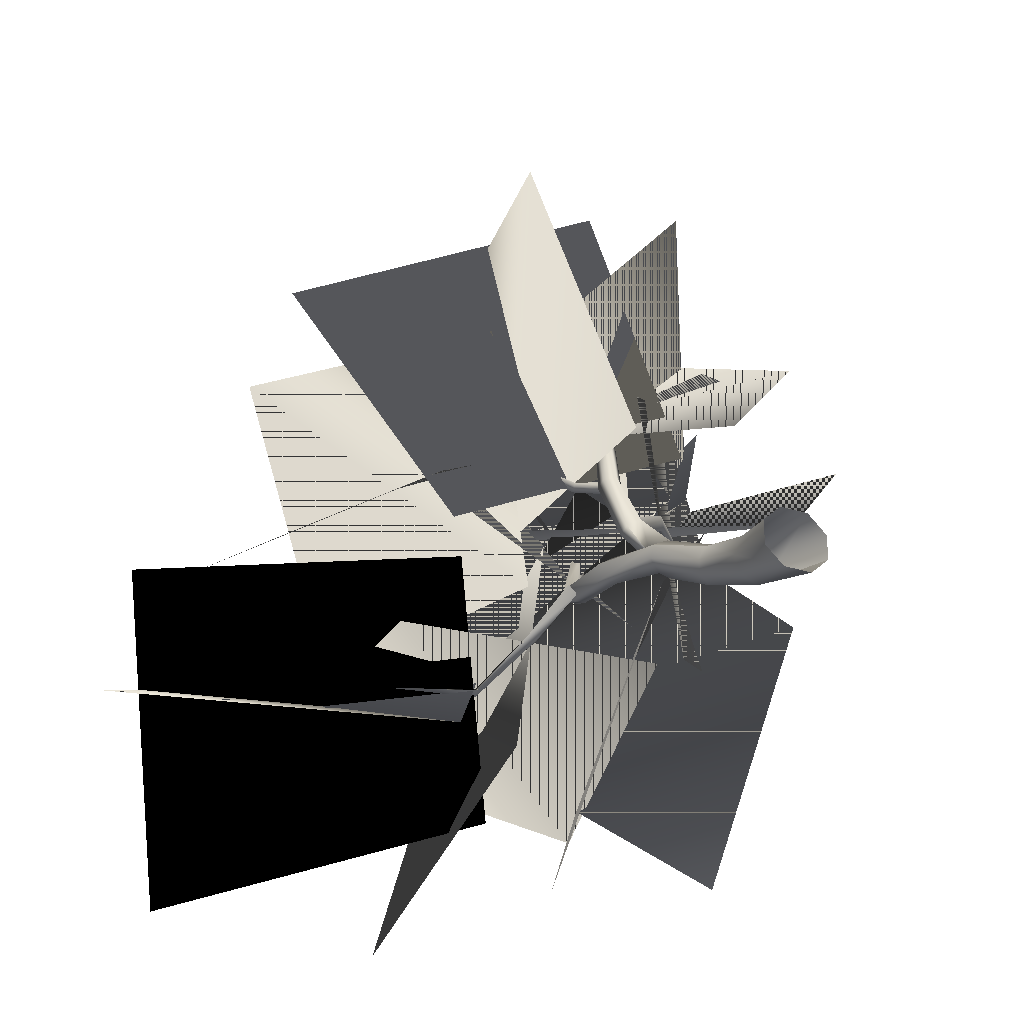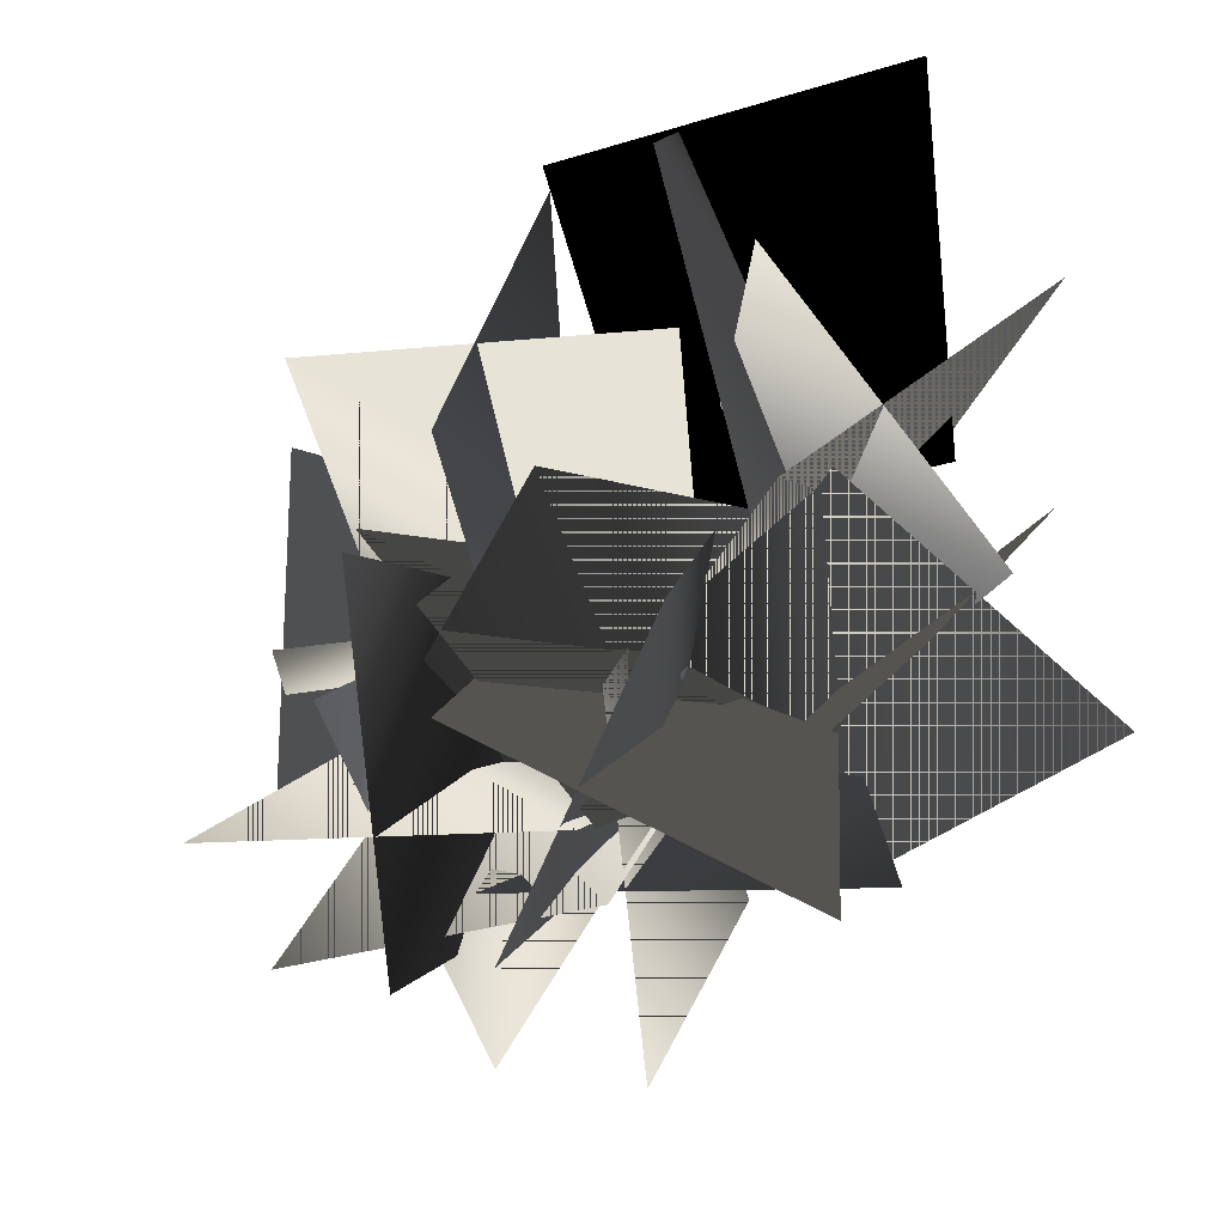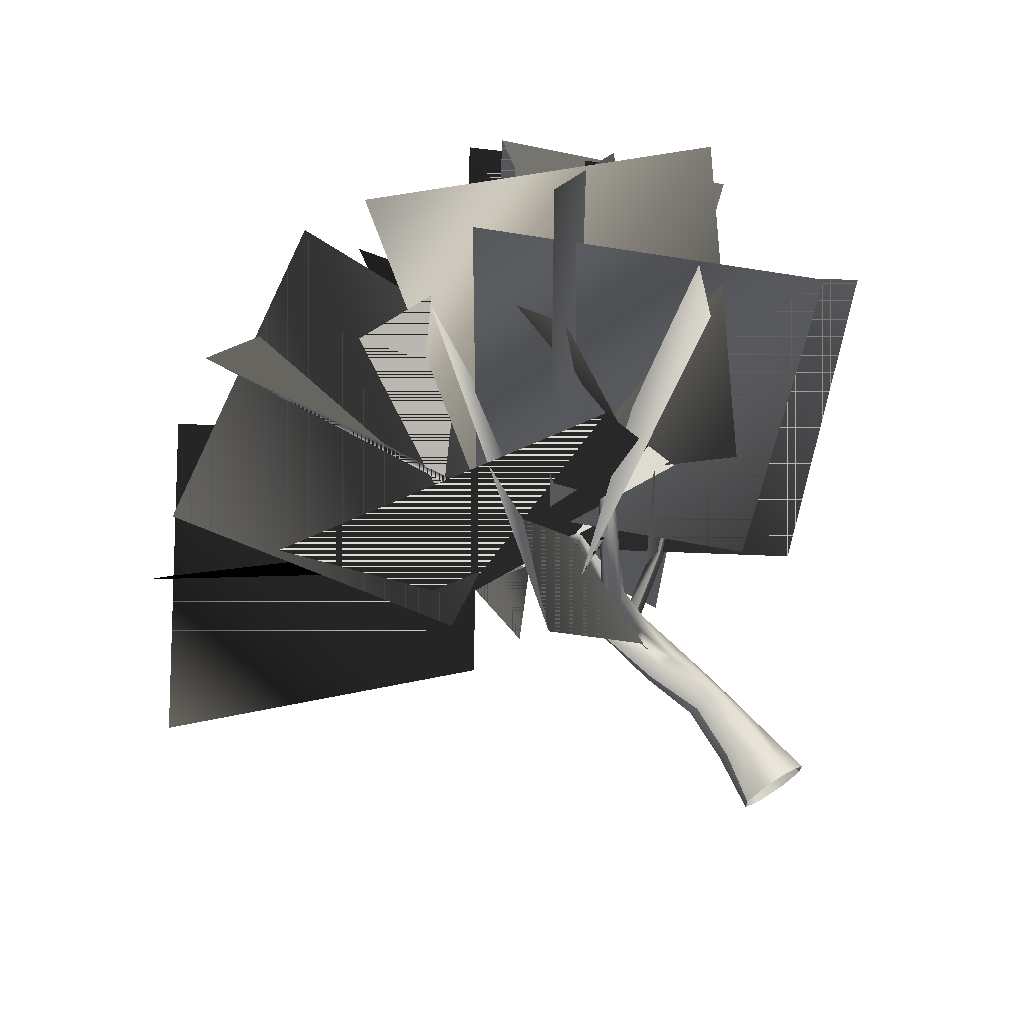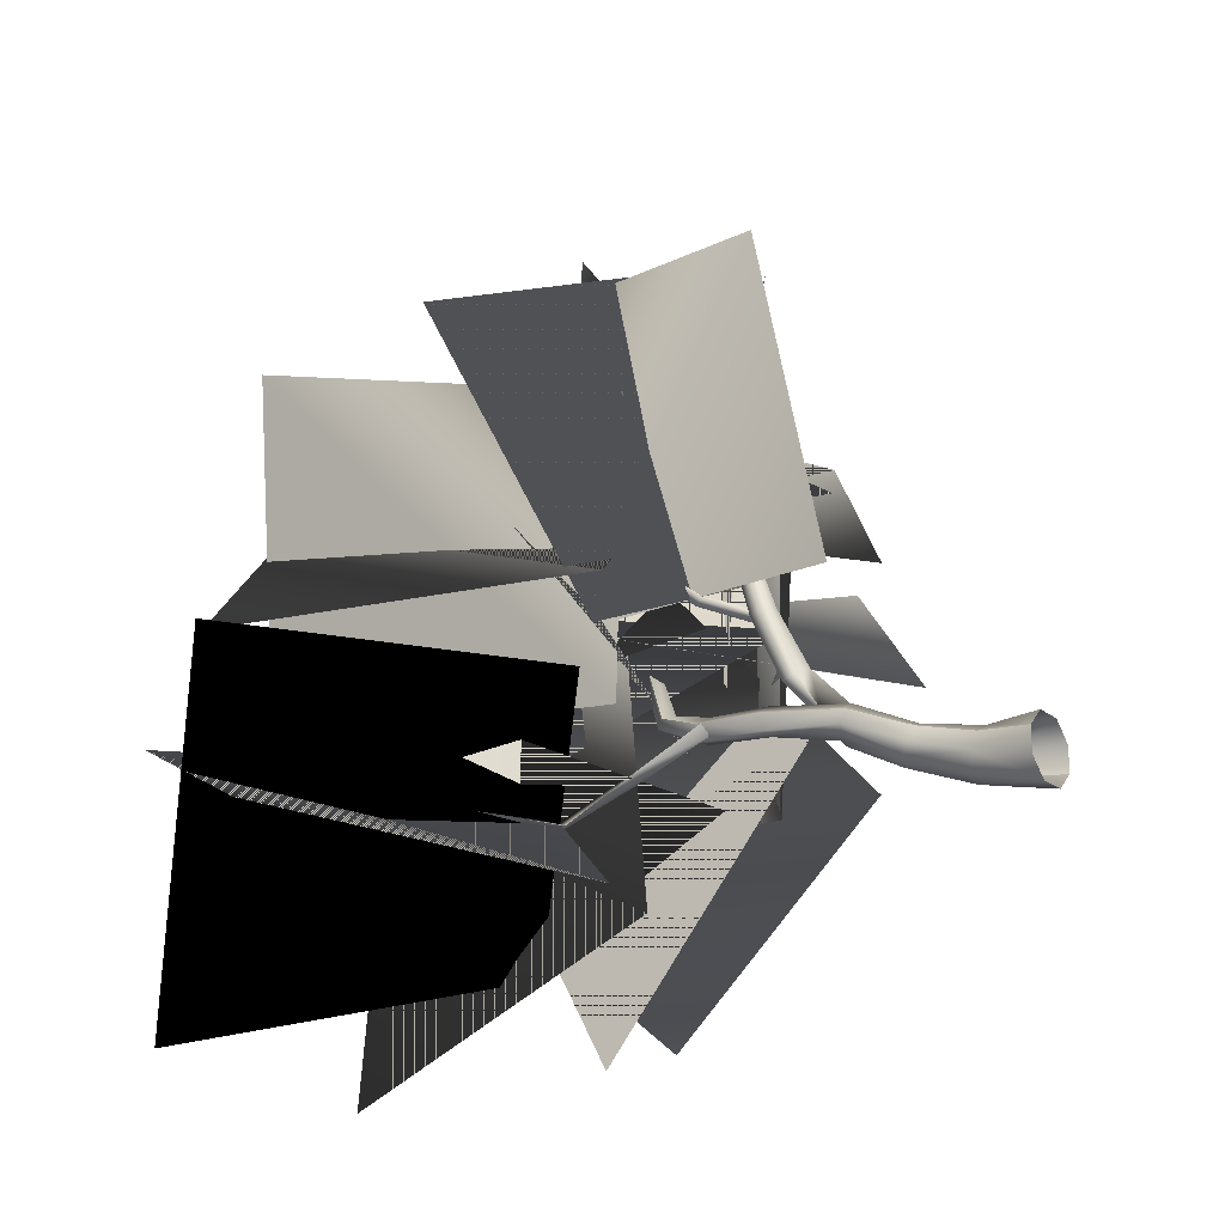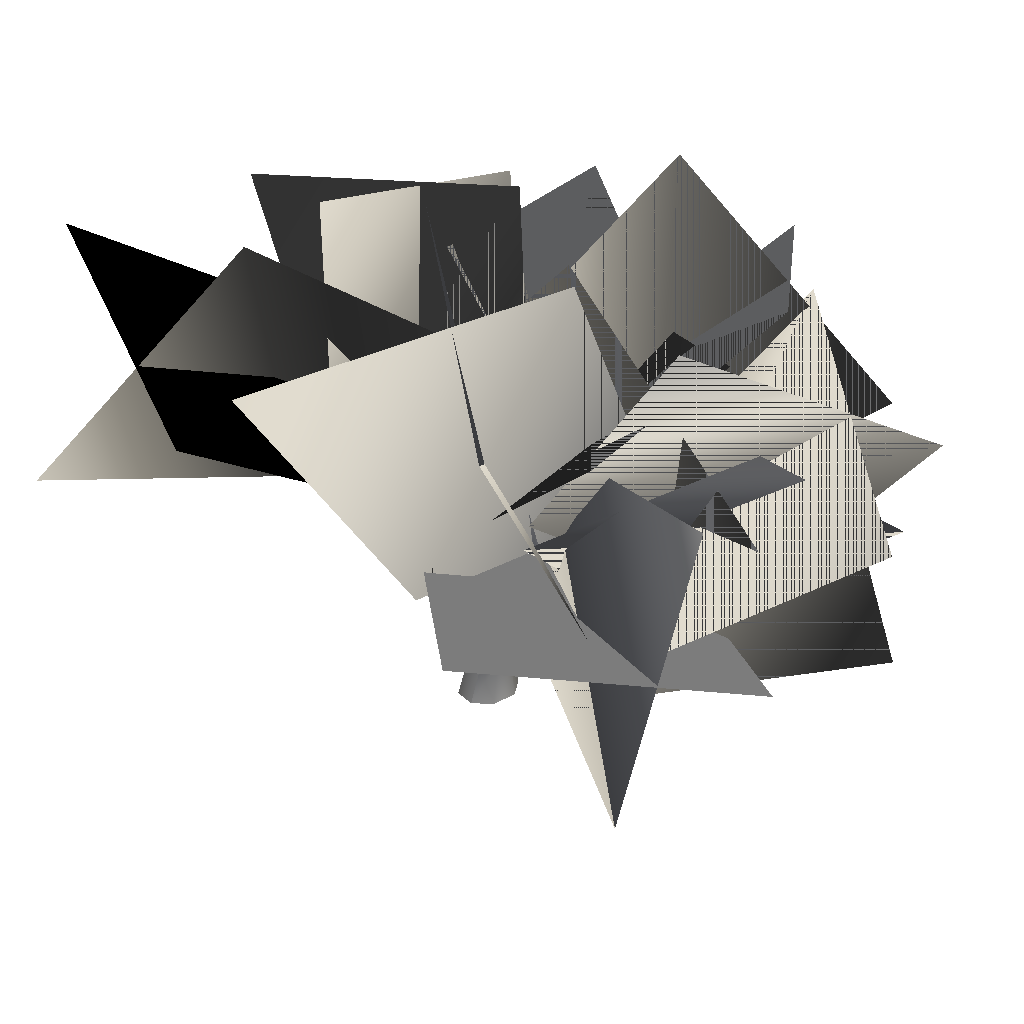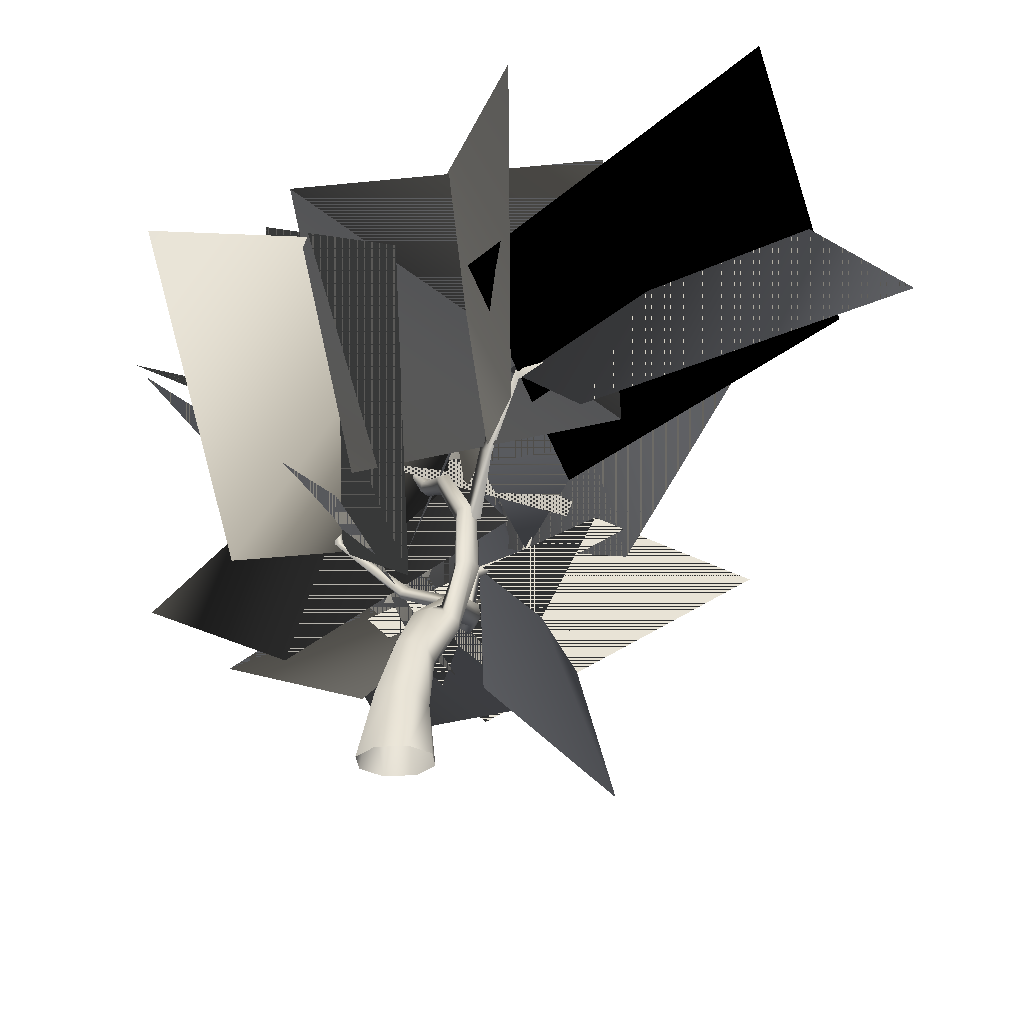
<metadata>
{"format":"obj","ext":"obj","renderer":"f3d","projection":"perspective","resolution":1024,"background":"white","views":[{"elev":-26.1,"azim":-29.4,"up":"+Z"},{"elev":61.7,"azim":67.8,"up":"+Y"},{"elev":70.2,"azim":-33.4,"up":"+Z"},{"elev":-19.7,"azim":-57.0,"up":"+Z"},{"elev":32.9,"azim":-38.6,"up":"+Y"},{"elev":-32.1,"azim":-175.3,"up":"+Y"}]}
</metadata>
<code>
v 7.7 20.36 25.7
v -10.05 32.16 18.42
v 17.3 39.53 39
v -6.692 53.65 32.5
v 6.054 28.76 13.79
v -8.401 23.77 30.32
v 15.12 49.1 25.1
v 2.169 39.5 47.96
v 5.357 15.14 18.23
v -11.06 30.53 19.04
v 20.12 26.91 33.33
v -1.816 44.87 36.95
v 3.167 27.19 10.17
v -8.872 18.48 27.09
v 17.28 40.79 23.91
v 6.986 25.47 44.92
v 6.021 52.59 31.27
v 7.784 31.52 2.652
v -6.82 34.63 19.5
v 26.01 46.47 11.76
v 7.579 60.34 16.19
v 6.43 24.6 15.5
v -5.466 41.55 6.655
v 18.31 40.05 32.19
v -13.19 44.49 29.95
v 8.571 31.93 4.561
v -12.62 28.12 11.16
v 14.58 47.03 23.64
v -6.673 55.99 19.21
v 3.082 21.83 13.65
v -7.128 38.22 2.069
v 0.001326 34.4 35.7
v -13.04 29.47 7.673
v -6.415 37.09 -12.45
v -36.59 44.34 7.082
v -30.1 51.77 -19.75
v -4.492 40.83 4.114
v -14.97 25.73 -8.894
v -26.47 57.34 2.773
v -41.58 36.25 -7.708
v -3.961 31.34 11.43
v -9.597 26.14 -9.741
v -0.2393 55.56 4.96
v -10.34 50.04 -21.21
v 4.214 26.37 0.3279
v -17.77 31.11 1.358
v 9.049 49.53 -7.97
v -16.86 57.06 -0.5763
v -10.69 57.63 24.67
v -17.54 24.64 12.46
v 0.2343 33.3 23.24
v -31.96 47.81 8.277
v -24.56 49.64 30.49
v -5.549 31.29 7.282
v -11.75 26.64 28.42
v -11.68 58.05 7.118
v -3.006 24.49 41.28
v -15.09 27.03 9.848
v 5.245 23.21 18.73
v -28.22 32.46 30.41
v -15.27 13.78 36.29
v -4.542 36.37 13.89
v -5.305 13.88 14.69
v -8.456 40.86 37.93
v 12.53 51.88 -0.1663
v -0.2072 18.48 3.721
v 12.89 31.39 16.71
v -1.444 34.8 -18.35
v -4.286 49.2 -0.01359
v 14.31 20.51 3.608
v -1.629 29.36 16.83
v 19.46 41.9 -12.87
v -9.641 32.9 -2.555
v -16.31 35.72 -2.657
v -9.409 33.56 -2.884
v -9.4 33.66 -2.154
v -9.641 32.9 -2.555
v -7.096 28.44 1.447
v -6.722 28.15 0.7294
v -7.096 28.44 1.447
v -6.178 28.72 1.068
v -5.265 23.6 3.622
v -5.937 23.96 4.436
v -4.65 24.24 4.279
v -5.937 23.96 4.436
v -8.188 28.89 17.91
v -10.51 35.71 18.64
v -8.934 28.68 18.01
v -8.832 28.81 17.29
v -8.188 28.89 17.91
v -4.229 24.78 14.58
v -4.913 24.33 14.3
v -4.229 24.78 14.58
v -4.79 24.96 13.73
v -4.701 19.37 12.34
v -3.482 19.27 12.06
v -4.216 19.8 11.43
v -3.482 19.27 12.06
v 11.05 35.33 30.97
v 5.299 23.96 0.0553
v -2.419 18.16 20.4
v 23.41 40.86 5.794
v 4.85 45.99 19.24
v 10.64 14.58 9.967
v -7.76 27.54 10.49
v 25.72 28.13 24.51
v 6.806 25.81 10.33
v 7.131 31.93 5.462
v 5.926 25.5 9.711
v 6.789 25.12 9.239
v 6.806 25.81 10.33
v 1.239 20.64 11.14
v 0.6335 21.18 10.22
v 1.239 20.64 11.14
v 1.352 20.33 9.705
v -3.899 18.45 7.471
v -3.754 17.36 8.381
v -2.941 17.54 6.853
v -3.754 17.36 8.381
v 3.115 40.61 12.34
v 1.194 34.99 12.61
v 1.8 34.82 12.72
v 1.627 34.89 11.71
v 3.115 40.61 12.34
v 1.627 34.89 11.71
v 1.093 35.03 12.01
v 1.194 34.99 12.61
v 4.143 31.86 25.07
v -0.1378 28.1 23.42
v 0.363 27.95 22.66
v 4.143 31.86 25.07
v 0.363 27.95 22.66
v -0.1378 28.1 23.42
v -1.422 31.02 10.45
v -0.7423 30.48 10.73
v -0.2481 30.57 10.04
v -0.4436 31.04 9.411
v -1.24 31.36 9.663
v -1.422 31.02 10.45
v -2.423 23.69 21.67
v -1.793 23.64 21.01
v -2.934 24.25 21.28
v -2.013 24.16 20.35
v -2.787 24.56 20.56
v 0.363 27.95 22.66
v -2.013 24.16 20.35
v -3.572 28.67 6.239
v -2.995 27.81 6.437
v -2.207 28.07 5.912
v -2.143 28.87 5.439
v -3.059 29.3 5.642
v -3.572 28.67 6.239
v -3.797 20.58 17.36
v -2.978 20.99 16.84
v -4.451 21.27 17.11
v -3.252 21.84 16.37
v -4.251 22 16.57
v -3.252 21.84 16.37
v -5.589 24.49 4.557
v -4.718 23.87 5.157
v -3.938 23.88 4.316
v -4.098 24.34 3.351
v -5.214 24.78 3.476
v -5.589 24.49 4.557
v -4.377 18.53 12.47
v -3.482 19.27 12.06
v -5.242 19.27 12.33
v -3.928 20.31 11.73
v -5.117 20.28 11.93
v -3.928 20.31 11.73
v -5.812 19.22 4.454
v -4.669 19.18 5.194
v -3.855 19.2 4.218
v -4.195 19.24 3.065
v -5.525 19.25 3.18
v -5.812 19.22 4.454
v -3.374 16.49 7.88
v -2.436 17.45 7.65
v -4.369 17.13 7.42
v -2.989 18.5 7.102
v -4.292 18.24 6.965
v -2.989 18.5 7.102
v -2.947 13.42 4.852
v -4.24 13.37 4.156
v -2.895 15.8 3.995
v -4.398 13.66 3.039
v -3.304 14.13 2.153
v -4.24 13.37 4.156
v -1.824 13.67 4.762
v -0.6799 14.15 3.867
v -0.8308 14.44 2.749
v -2.187 14.37 2.063
v -0.8308 14.44 2.749
v 0.2198 9.887 2.752
v 0.6853 10.51 1.73
v 1.958 5.22 0.6648
v 1.054 4.748 1.931
v 1.182 -0.01609 2.524
v 2.852 -0.01609 1.08
v -1.036 9.233 3.178
v -0.7393 4.37 2.319
v -1.36 -0.01609 2.506
v -2.201 9.014 2.697
v -2.159 4.357 1.538
v -2.978 -0.01609 1.016
v -2.201 9.014 2.697
v -2.699 9.294 1.644
v -2.531 4.677 0.1025
v -2.159 4.357 1.538
v -2.978 -0.01609 1.016
v -2.956 -0.01609 -1.043
v -2.238 9.909 0.6365
v -1.637 5.143 -1.147
v -1.307 -0.01609 -2.465
v -0.9823 10.56 0.2102
v 0.1559 5.52 -1.534
v 1.236 -0.01609 -2.447
v 0.1874 10.79 0.6776
v 1.586 5.54 -0.7707
v 2.874 -0.01609 -0.9787
v 0.1874 10.79 0.6776
v 1.586 5.54 -0.7707
v 2.874 -0.01609 -0.9787
g tree1.tga
f 1 2 3
f 3 2 1
f 3 2 4
f 4 2 3
f 5 6 7
f 7 6 5
f 7 6 8
f 8 6 7
f 9 10 11
f 11 10 9
f 11 10 12
f 12 10 11
f 13 14 15
f 15 14 13
f 15 14 16
f 16 14 15
f 17 18 19
f 19 18 17
f 20 18 17
f 17 18 20
f 21 22 23
f 23 22 21
f 24 22 21
f 21 22 24
f 25 26 27
f 27 26 25
f 28 26 25
f 25 26 28
f 29 30 31
f 31 30 29
f 32 30 29
f 29 30 32
f 33 34 35
f 35 34 33
f 35 34 36
f 36 34 35
f 37 38 39
f 39 38 37
f 39 38 40
f 40 38 39
f 41 42 43
f 43 42 41
f 43 42 44
f 44 42 43
f 45 46 47
f 47 46 45
f 47 46 48
f 48 46 47
f 49 50 51
f 51 50 49
f 52 50 49
f 49 50 52
f 53 54 55
f 55 54 53
f 56 54 53
f 53 54 56
f 57 58 59
f 59 58 57
f 60 58 57
f 57 58 60
f 61 62 63
f 63 62 61
f 64 62 61
f 61 62 64
f 65 66 67
f 67 66 65
f 68 66 65
f 65 66 68
f 69 70 71
f 71 70 69
f 72 70 69
f 69 70 72
f 73 74 75
f 76 74 77
f 75 74 76
f 78 73 75
f 78 75 79
f 80 76 77
f 81 76 80
f 79 75 76
f 79 76 81
f 82 78 79
f 83 78 82
f 84 81 80
f 84 80 85
f 84 79 81
f 82 79 84
f 86 87 88
f 89 87 90
f 88 87 89
f 91 86 88
f 91 88 92
f 93 89 90
f 94 89 93
f 92 88 89
f 92 89 94
f 95 91 92
f 96 91 95
f 97 94 93
f 97 93 98
f 97 92 94
f 95 92 97
f 99 100 101
f 101 100 99
f 102 100 99
f 99 100 102
f 103 104 105
f 105 104 103
f 106 104 103
f 103 104 106
f 107 108 109
f 110 108 111
f 109 108 110
f 112 107 109
f 112 109 113
f 114 110 111
f 115 110 114
f 113 109 110
f 113 110 115
f 116 112 113
f 117 112 116
f 118 115 114
f 118 114 119
f 118 113 115
f 116 113 118
f 120 121 122
f 120 122 123
f 124 125 126
f 124 126 127
f 128 129 130
f 131 132 133
f 122 121 134
f 122 134 135
f 123 122 135
f 123 135 136
f 126 125 137
f 126 137 138
f 125 136 137
f 127 126 138
f 127 138 139
f 130 129 140
f 130 140 141
f 129 142 140
f 132 143 144
f 133 132 144
f 133 144 142
f 145 141 146
f 135 134 147
f 135 147 148
f 136 135 148
f 136 148 149
f 138 137 150
f 138 150 151
f 137 136 149
f 137 149 150
f 139 138 151
f 139 151 152
f 141 140 153
f 141 153 154
f 140 142 155
f 140 155 153
f 144 143 156
f 144 156 157
f 142 144 157
f 142 157 155
f 146 141 154
f 146 154 158
f 148 147 159
f 148 159 160
f 149 148 160
f 149 160 161
f 151 150 162
f 151 162 163
f 150 149 161
f 150 161 162
f 152 151 163
f 152 163 164
f 154 153 165
f 154 165 166
f 153 155 167
f 153 167 165
f 157 156 168
f 157 168 169
f 155 157 169
f 155 169 167
f 158 154 166
f 158 166 170
f 160 159 171
f 160 171 172
f 161 160 172
f 161 172 173
f 163 162 174
f 163 174 175
f 162 161 173
f 162 173 174
f 164 163 175
f 164 175 176
f 166 165 177
f 166 177 178
f 165 167 179
f 165 179 177
f 169 168 180
f 169 180 181
f 167 169 181
f 167 181 179
f 170 166 178
f 170 178 182
f 172 171 183
f 183 171 184
f 173 172 185
f 185 172 183
f 175 174 186
f 186 174 187
f 174 173 187
f 187 173 185
f 176 175 188
f 188 175 186
f 178 177 189
f 178 189 190
f 177 179 185
f 177 185 189
f 181 180 191
f 181 191 192
f 179 181 192
f 179 192 185
f 182 178 190
f 182 190 193
f 194 195 190
f 194 190 189
f 194 196 195
f 197 196 194
f 198 199 196
f 198 196 197
f 183 194 189
f 200 194 183
f 201 197 194
f 201 194 200
f 201 198 197
f 202 198 201
f 183 189 185
f 203 200 183
f 203 183 184
f 203 201 200
f 204 201 203
f 205 202 201
f 205 201 204
f 186 206 188
f 207 206 186
f 208 209 206
f 208 206 207
f 208 210 209
f 211 210 208
f 212 207 186
f 212 186 187
f 212 208 207
f 213 208 212
f 214 211 208
f 214 208 213
f 192 212 187
f 215 212 192
f 216 213 212
f 216 212 215
f 216 214 213
f 217 214 216
f 192 187 185
f 218 215 192
f 218 192 191
f 218 216 215
f 219 216 218
f 220 217 216
f 220 216 219
f 190 221 193
f 195 221 190
f 196 222 221
f 196 221 195
f 196 223 222
f 199 223 196

</code>
